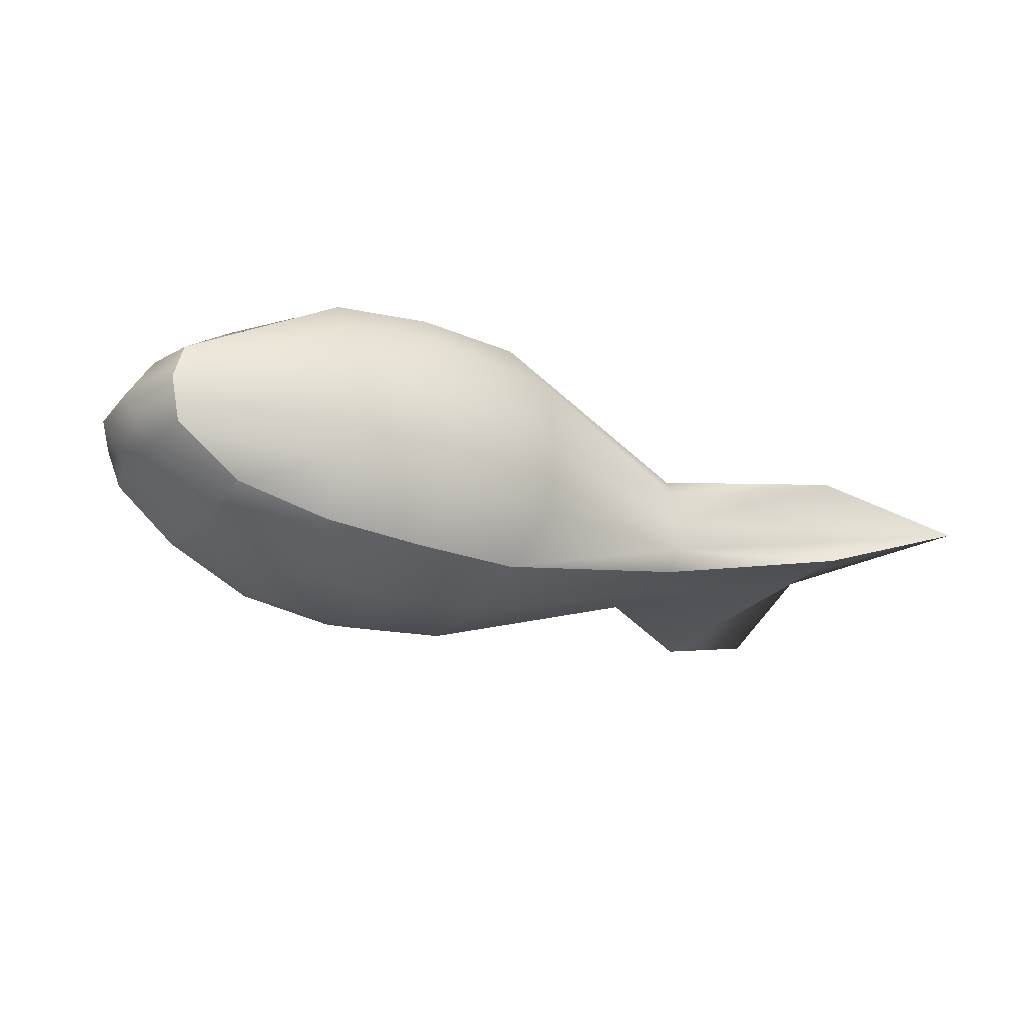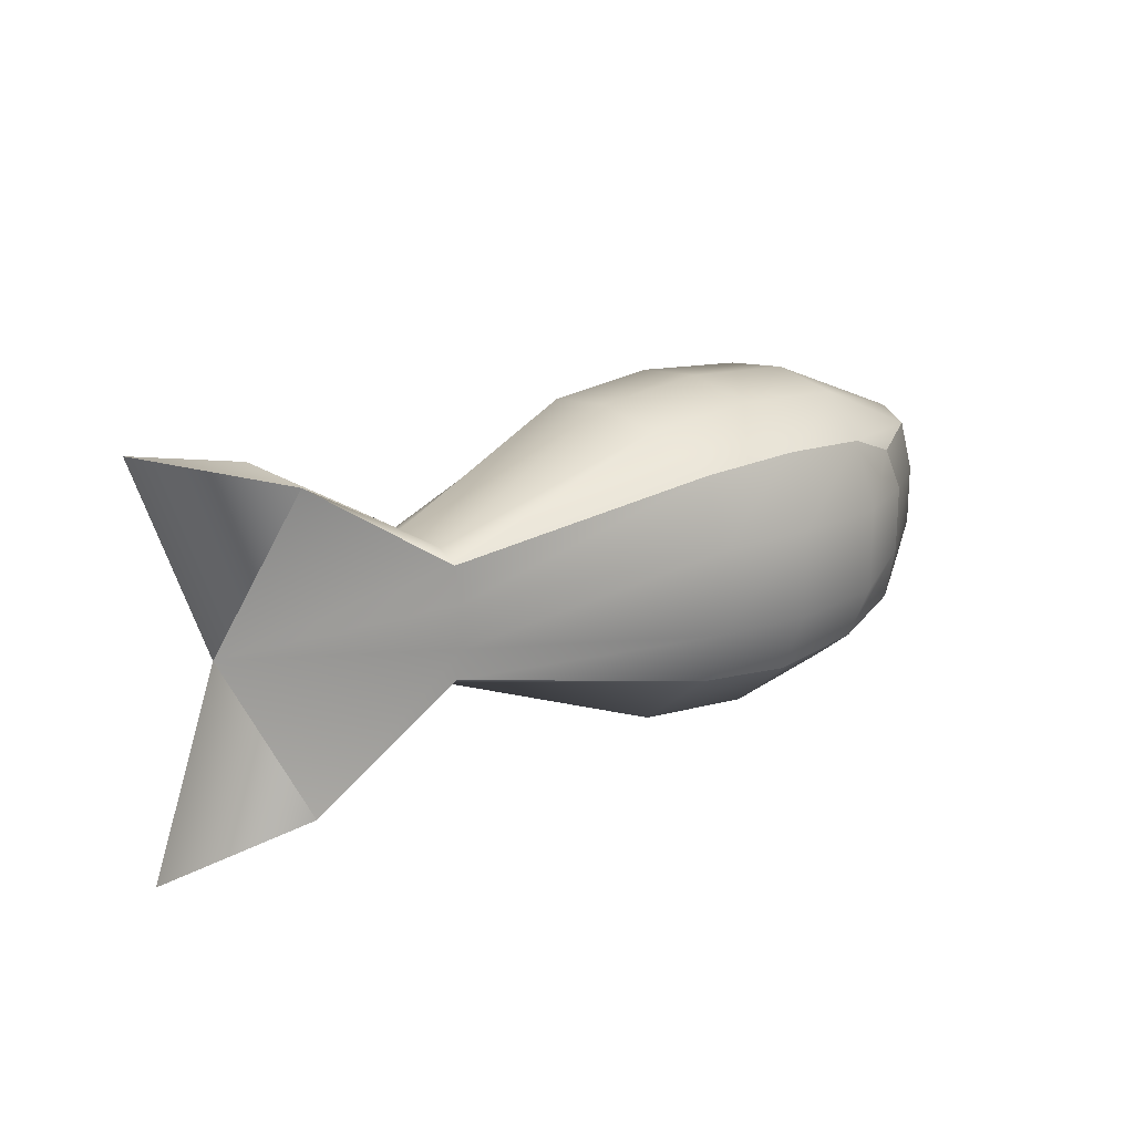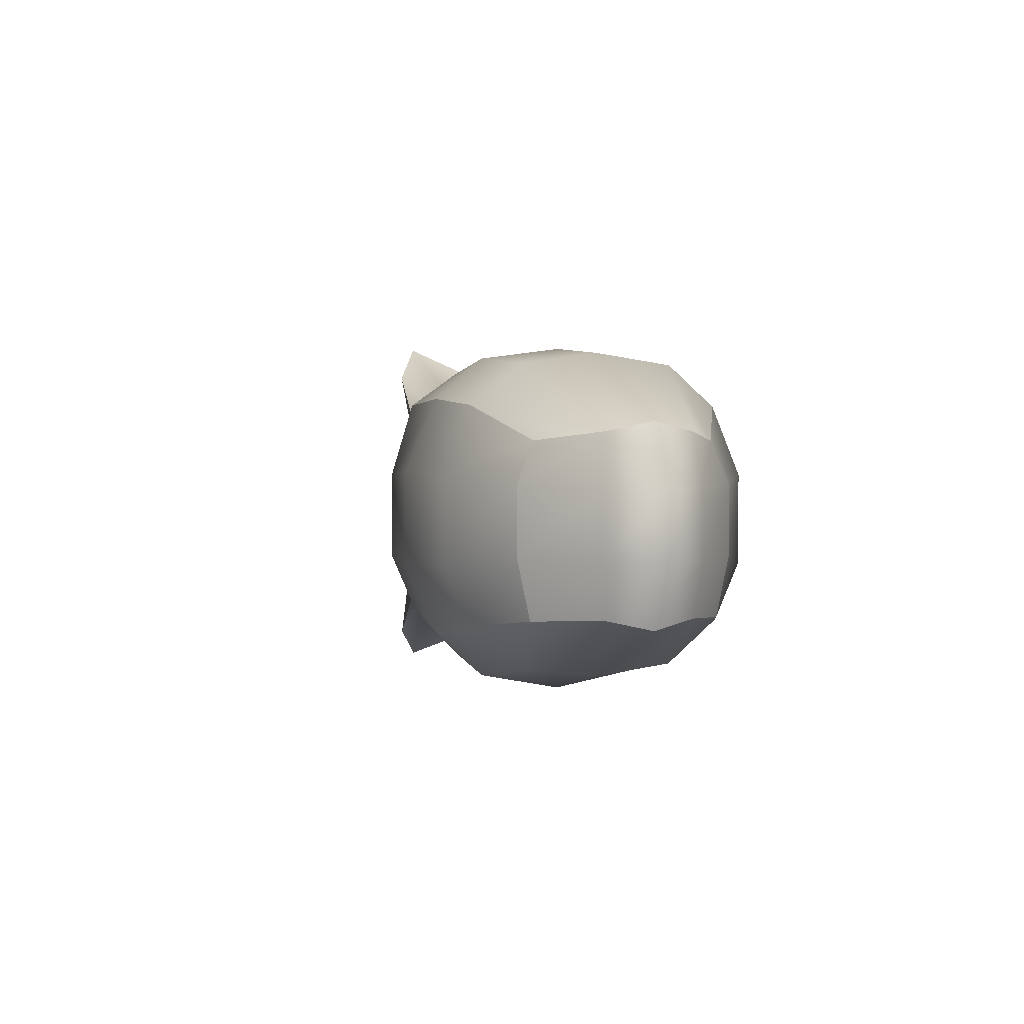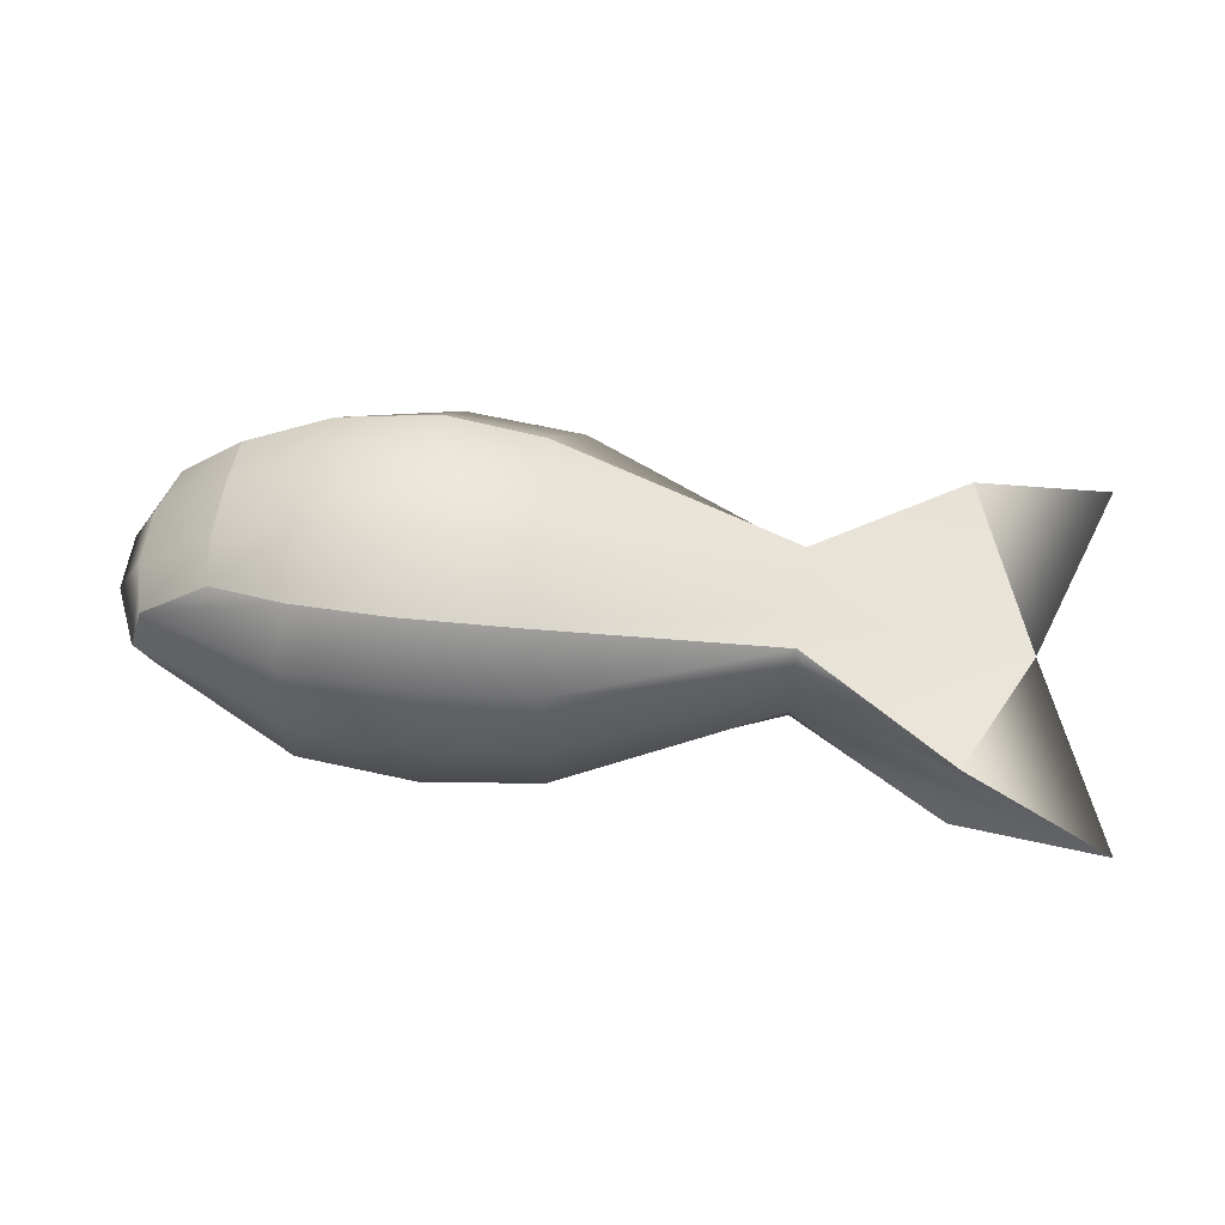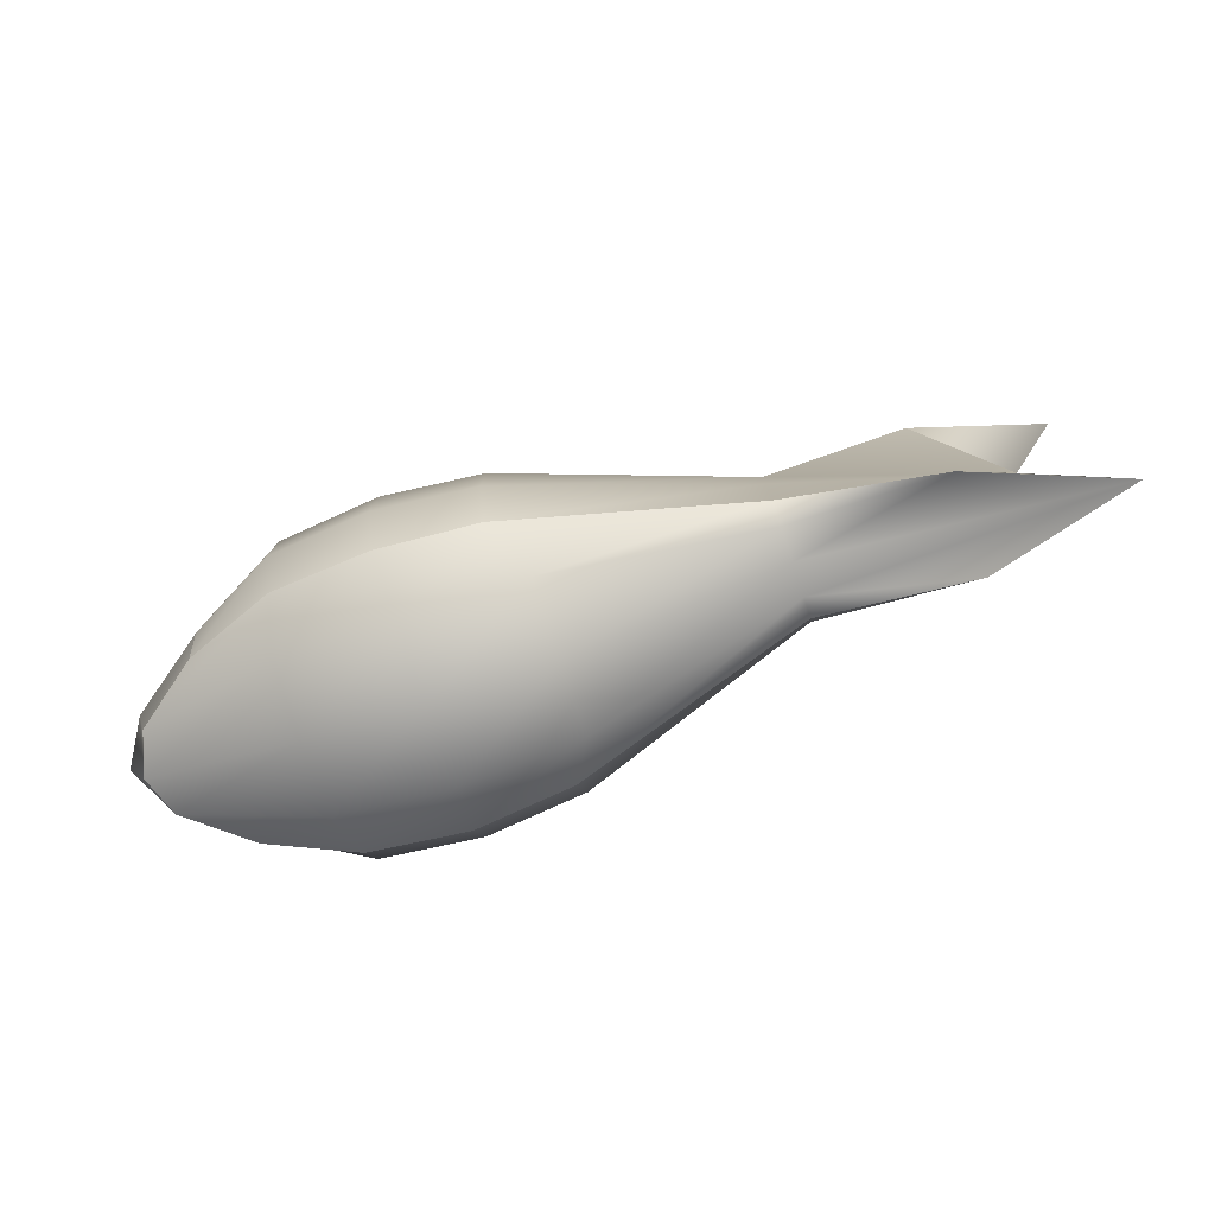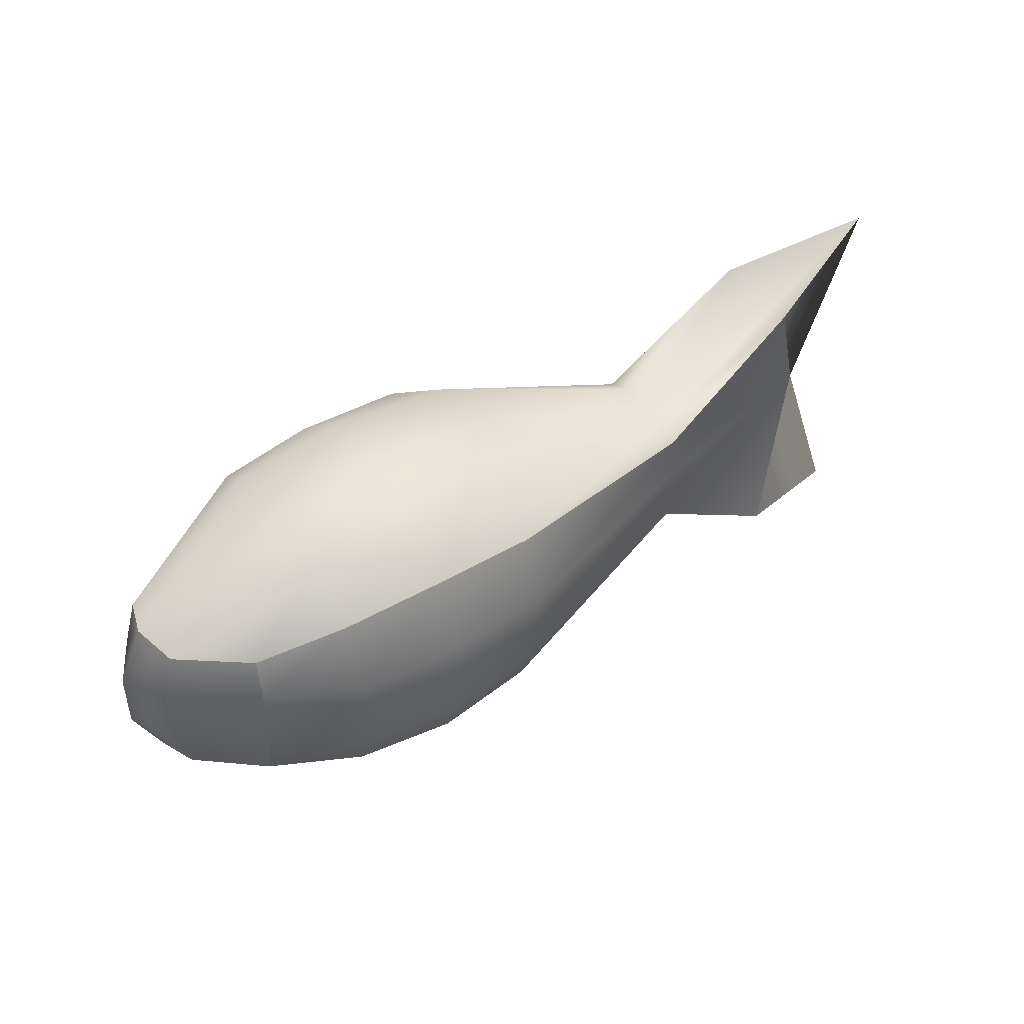
<metadata>
{"format":"obj","ext":"obj","renderer":"f3d","projection":"perspective","resolution":1024,"background":"white","views":[{"elev":-26.2,"azim":149.4,"up":"+Z"},{"elev":20.1,"azim":-37.6,"up":"+Y"},{"elev":1.7,"azim":73.6,"up":"+Y"},{"elev":55.7,"azim":-172.7,"up":"+Z"},{"elev":-78.8,"azim":-161.4,"up":"+Y"},{"elev":47.0,"azim":146.2,"up":"+Y"}]}
</metadata>
<code>
g skinCluster1Set tweakSet1
v -1.755 1.851 0.194
v -1.166 2.248 0.2278
v -0.2098 2.083 0.4953
v 0.181 2.049 0.5273
v 0.5719 2.083 0.4918
v 0.9194 2.127 0.3531
v -2.027 2.469 0.007338
v -1.166 2.382 0.2692
v -0.2187 2.302 0.5901
v 0.181 2.291 0.6282
v 0.5808 2.302 0.5863
v 0.9194 2.346 0.3998
v -1.166 2.557 0.2691
v -0.2187 2.636 0.5899
v 0.181 2.647 0.628
v 0.5808 2.636 0.5862
v 0.9194 2.612 0.3997
v -1.755 3.088 0.194
v -1.166 2.69 0.2277
v -0.2187 2.912 0.5062
v 0.1989 2.927 0.5131
v 0.5793 2.895 0.4787
v 0.9016 2.763 0.3358
v -1.166 2.731 0.1381
v -0.3189 3.048 0.2955
v 0.1437 3.088 0.3137
v 0.6062 3.048 0.2919
v 1.168 2.792 0.1624
v -2.302 3.255 0.007354
v -1.166 2.731 0.00718
v -0.3189 3.091 0.006163
v 0.1437 3.13 0.004278
v 0.6062 3.091 0.00232
v 1.217 2.827 0.000892
v -1.755 3.088 -0.1793
v -1.166 2.731 -0.1239
v -0.3189 3.048 -0.2836
v 0.1437 3.088 -0.3051
v 0.6062 3.048 -0.2871
v 1.168 2.792 -0.1604
v -1.166 2.69 -0.2137
v -0.2187 2.912 -0.4946
v 0.1989 2.927 -0.5044
v 0.5793 2.895 -0.4736
v 0.9016 2.763 -0.3333
v -1.166 2.557 -0.2548
v -0.2187 2.636 -0.5776
v 0.181 2.647 -0.6192
v 0.5808 2.636 -0.5812
v 0.9194 2.612 -0.3977
v -1.166 2.382 -0.2549
v -0.2187 2.302 -0.5777
v 0.181 2.291 -0.6192
v 0.5808 2.302 -0.5812
v 0.9194 2.346 -0.3978
v -1.755 1.851 -0.1793
v -1.166 2.248 -0.2136
v -0.2098 2.083 -0.4832
v 0.181 2.049 -0.5181
v 0.5719 2.083 -0.4865
v 0.9194 2.127 -0.3505
v -1.166 2.207 -0.1238
v -0.3189 1.89 -0.2833
v 0.1437 1.85 -0.3046
v 0.6062 1.927 -0.2868
v 1.168 2.146 -0.1605
v -2.302 1.683 0.00738
v -1.166 2.207 0.007269
v -0.3189 1.831 0.00648
v 0.1437 1.792 0.004776
v 0.6062 1.89 0.002671
v 1.217 2.111 0.000991
v -1.166 2.207 0.1382
v -0.3189 1.89 0.2959
v 0.1437 1.85 0.314
v 0.6062 1.927 0.2922
v 1.168 2.146 0.1626
v 1.217 2.35 -0.1787
v 1.323 2.35 0.000281
v 1.217 2.35 0.1796
v 1.217 2.589 -0.1787
v 1.323 2.589 0.000266
v 1.217 2.589 0.1795
g pCube3
f 1 2 8 7
f 2 3 9 8
f 3 4 10 9
f 4 5 11 10
f 5 6 12 11
f 7 8 13
f 8 9 14 13
f 9 10 15 14
f 10 11 16 15
f 11 12 17 16
f 7 13 19 18
f 13 14 20 19
f 14 15 21 20
f 15 16 22 21
f 16 17 23 22
f 18 19 24
f 19 20 25 24
f 20 21 26 25
f 21 22 27 26
f 22 23 28 27
f 18 24 30 29
f 24 25 31 30
f 25 26 32 31
f 26 27 33 32
f 27 28 34 33
f 29 30 36 35
f 30 31 37 36
f 31 32 38 37
f 32 33 39 38
f 33 34 40 39
f 35 36 41
f 36 37 42 41
f 37 38 43 42
f 38 39 44 43
f 39 40 45 44
f 35 41 46 7
f 41 42 47 46
f 42 43 48 47
f 43 44 49 48
f 44 45 50 49
f 7 46 51
f 46 47 52 51
f 47 48 53 52
f 48 49 54 53
f 49 50 55 54
f 7 51 57 56
f 51 52 58 57
f 52 53 59 58
f 53 54 60 59
f 54 55 61 60
f 56 57 62
f 57 58 63 62
f 58 59 64 63
f 59 60 65 64
f 60 61 66 65
f 56 62 68 67
f 62 63 69 68
f 63 64 70 69
f 64 65 71 70
f 65 66 72 71
f 67 68 73 1
f 68 69 74 73
f 69 70 75 74
f 70 71 76 75
f 71 72 77 76
f 1 73 2
f 73 74 3 2
f 74 75 4 3
f 75 76 5 4
f 76 77 6 5
f 66 61 55 78
f 72 66 78 79
f 77 72 79 80
f 6 77 80 12
f 78 55 50 81
f 79 78 81 82
f 80 79 82 83
f 12 80 83 17
f 81 50 45 40
f 82 81 40 34
f 83 82 34 28
f 17 83 28 23
f 56 67 7
f 67 1 7
f 7 29 35
f 7 18 29

</code>
